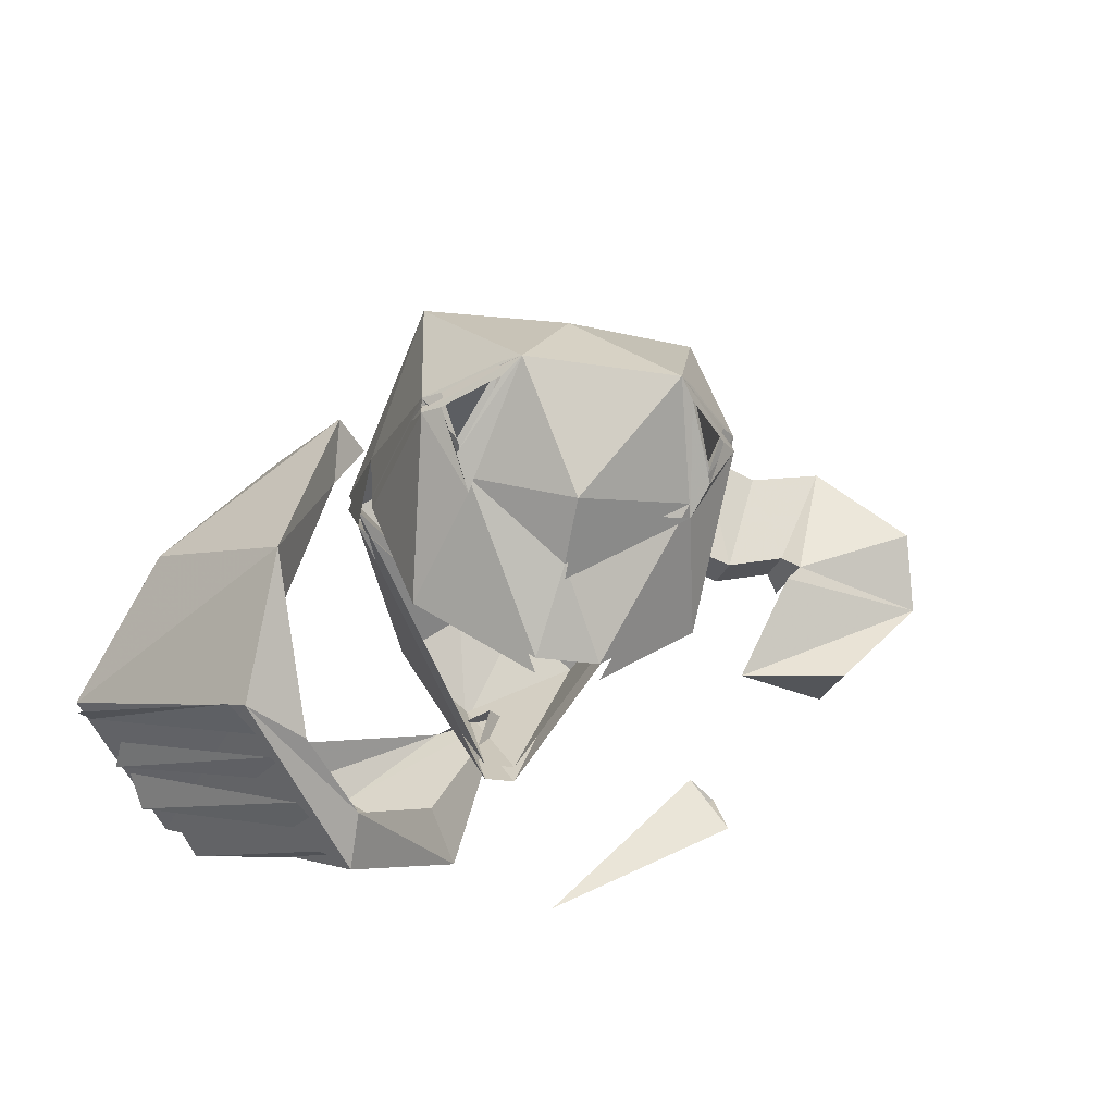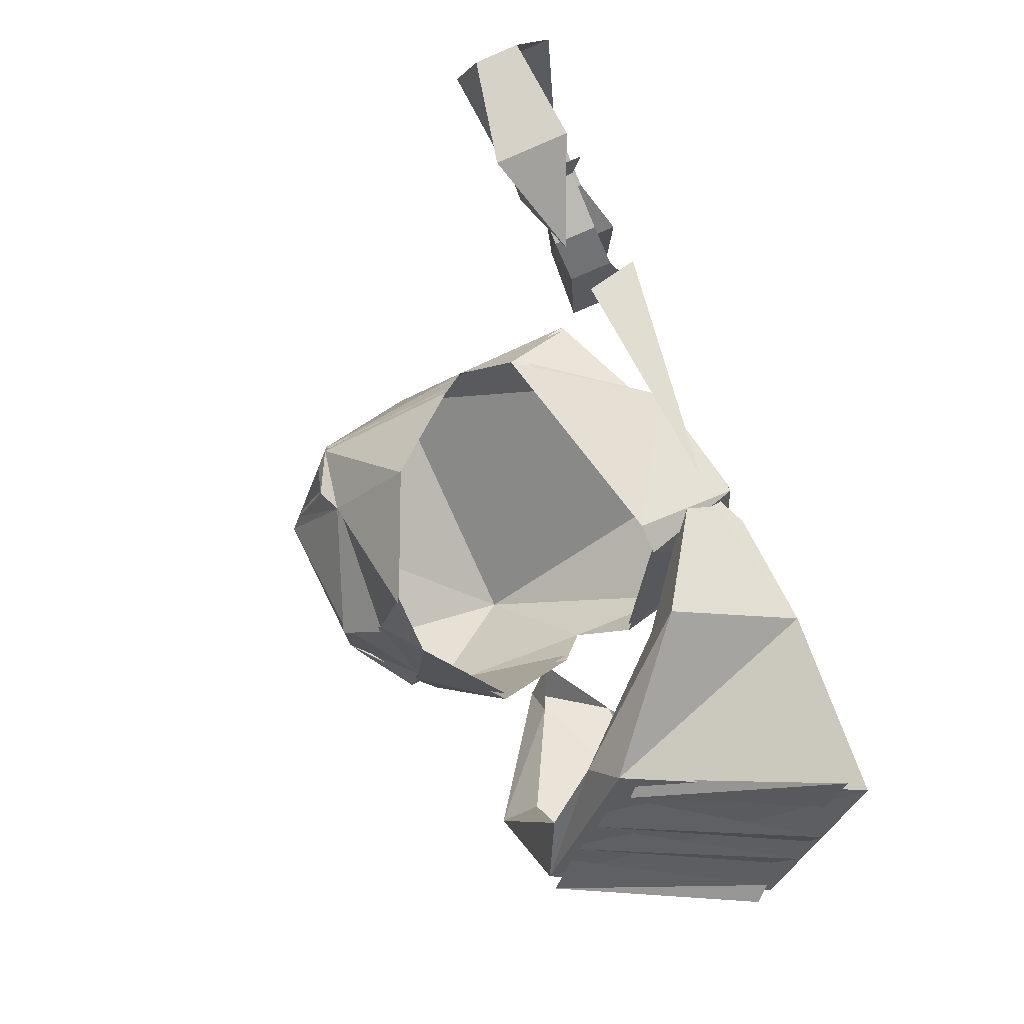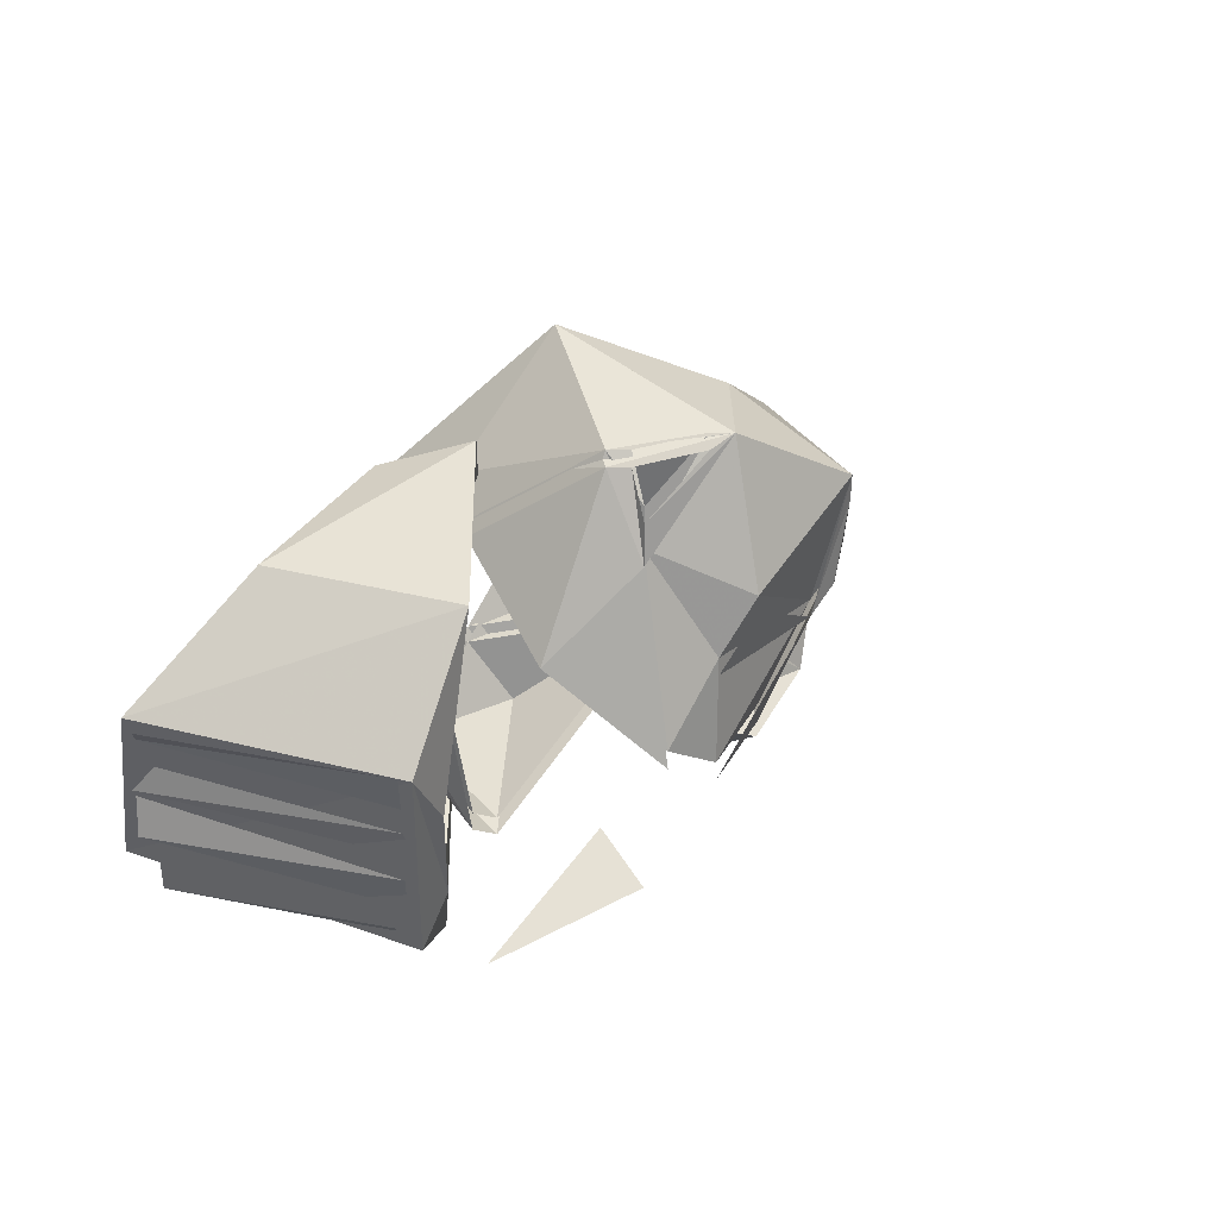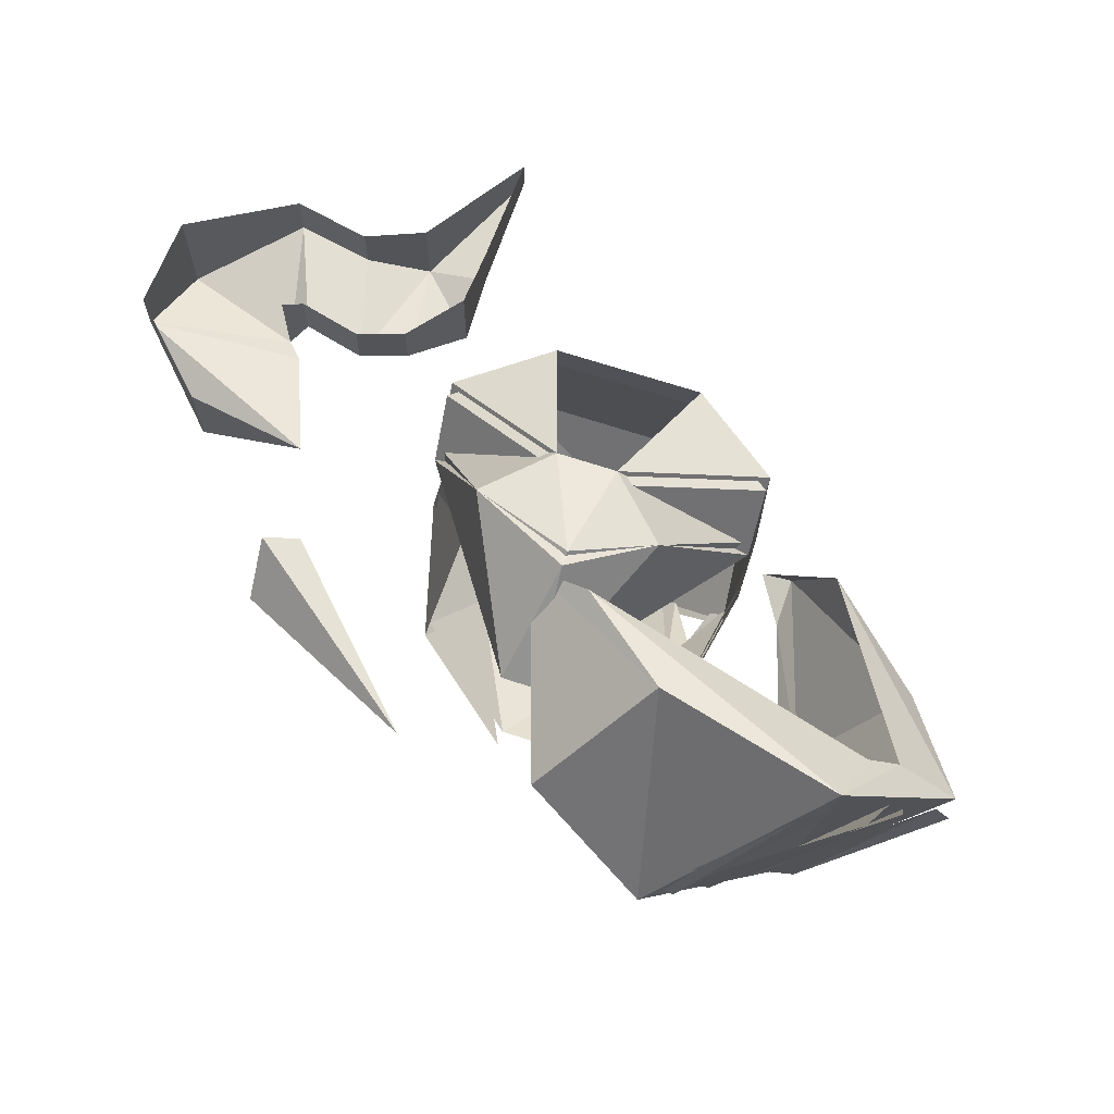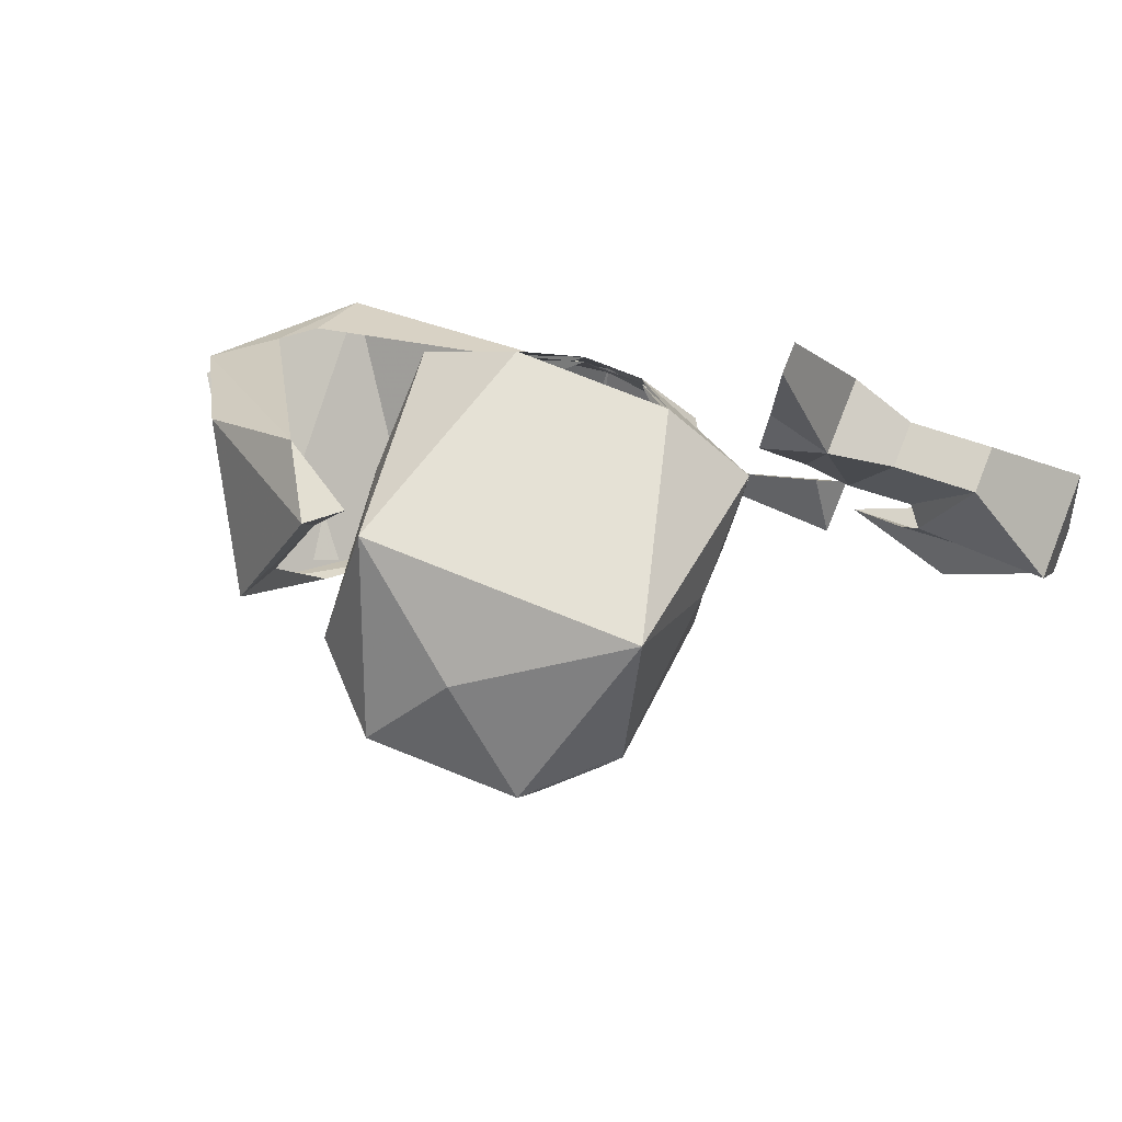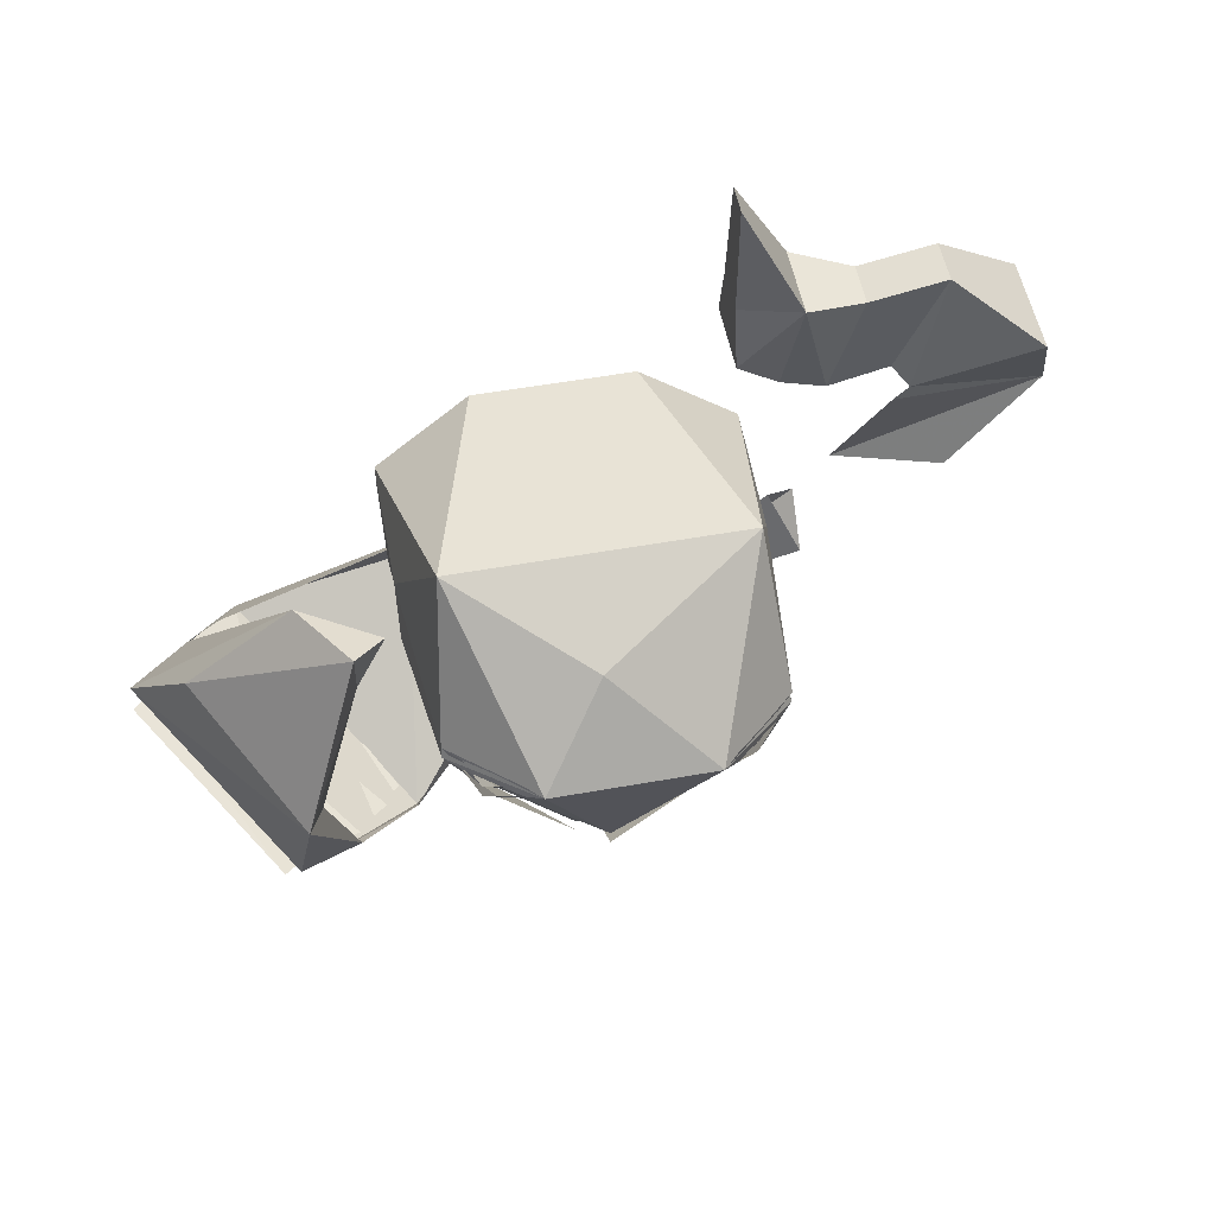
<metadata>
{"format":"obj","ext":"obj","renderer":"f3d","projection":"perspective","resolution":1024,"background":"white","views":[{"elev":-24.1,"azim":-15.2,"up":"+Z"},{"elev":-72.1,"azim":113.2,"up":"+Z"},{"elev":-15.7,"azim":-45.6,"up":"+Z"},{"elev":66.9,"azim":-161.6,"up":"+Y"},{"elev":76.6,"azim":21.7,"up":"+Z"},{"elev":53.7,"azim":-10.8,"up":"+Z"}]}
</metadata>
<code>
v -0.1016 -0.1562 -0.1562
v -0.1719 -0.05469 -0.125
v -0.1172 0.01562 -0.1641
v -0.03906 -0.09375 -0.2109
v -0.03906 -0.1094 -0.1875
v -0.07031 -0.1406 -0.1641
v -0.09375 -0.1797 -0.08594
v -0.1406 -0.1016 -0.0625
v -0.08594 -0.1094 -0.007812
v -0.1406 -0.03125 -0.125
v -0.125 -0.01562 -0.1328
v 0.02344 0.007812 -0.1016
v -0.02344 0.01562 -0.1406
v 0.02344 -0.03906 -0.1875
v 0.007812 -0.05469 -0.1641
v 0.03906 -0.02344 -0.1172
v 0.05469 -0.007812 -0.09375
v 0.04688 -0.01562 -0.09375
v -0.0625 -0.1484 0
v -0.04688 -0.1328 -0.007812
v -0.0625 -0.1406 -0.03125
v -0.08594 -0.1562 -0.1016
v -0.05469 -0.09375 -0.2031
v -0.1172 -0.007812 -0.1641
v -0.1016 0.007812 -0.1797
v -0.04688 -0.08594 -0.2031
v -0.07031 -0.1172 -0.1875
v -0.1406 -0.02344 -0.1484
v -0.1328 -0.01562 -0.1641
v -0.05469 -0.1016 -0.1953
v -0.08594 -0.1328 -0.1719
v -0.1484 -0.04688 -0.1406
v -0.1484 -0.03125 -0.1484
v -0.07031 -0.125 -0.1797
v -0.1094 -0.1562 -0.1562
v -0.1719 -0.0625 -0.1328
v -0.1641 -0.05469 -0.1328
v -0.09375 -0.1406 -0.1641
v 0.1797 -0.01562 -0.1484
v 0.1641 0 -0.1172
v 0.08594 0 -0.1953
v 0.1797 0.007812 -0.125
v 0.1875 -0.02344 -0.0625
v 0.2422 -0.03906 -0.0625
v 0.2891 -0.03125 -0.01562
v 0.2109 -0.03906 -0.007812
v 0.2188 -0.03906 0
v 0.2812 -0.04688 0.02344
v 0.2344 -0.03125 0.0625
v 0.2109 -0.03125 0.007812
v 0.2188 0 0
v 0.2109 -0.007812 0.007812
v 0.1797 -0.03125 0
v 0.1797 -0.007812 0
v 0.1562 -0.03125 0.007812
v 0.1562 -0.007812 0.007812
v 0.1328 -0.03906 0.03125
v 0.1328 0 0.03125
v 0.1328 -0.03125 0.0625
v 0.1328 -0.007812 0.0625
v 0.1328 -0.03125 0.125
v 0.1328 -0.01562 0.125
v 0.1641 -0.03906 0.0625
v 0.1641 0 0.0625
v 0.1953 -0.007812 0.05469
v 0.1953 -0.03125 0.05469
v 0.2344 -0.007812 0.0625
v 0.2812 0.007812 0.02344
v 0.2891 -0.007812 -0.01562
v 0.2422 0 -0.0625
v 0.1328 -0.04688 0.007812
v 0.0625 -0.007812 -0.03125
v 0.08594 -0.03906 0.03906
v 0.1172 -0.1562 0.0625
v 0.1328 -0.1094 0
v 0.1328 -0.07812 -0.01562
v 0.09375 -0.007812 -0.0625
v 0.03906 0.007812 -0.08594
v 0.03125 -0.007812 -0.03125
v 0 -0.007812 -0.0625
v -0.03906 -0.07812 -0.01562
v -0.03906 -0.04688 0.007812
v 0.007812 -0.03906 0.03906
v -0.02344 -0.1562 0.0625
v -0.03906 -0.1094 0
v -0.03906 -0.04688 0
v 0.007812 -0.03906 0.03125
v 0.03906 -0.2031 0.03125
v 0.007812 -0.2344 0
v -0.03125 -0.1953 -0.01562
v -0.03125 -0.1953 -0.007812
v 0.03906 -0.2031 0.03906
v 0.08594 -0.2344 0
v 0.03906 -0.2188 -0.0625
v 0.1016 -0.1953 -0.04688
v 0.1094 -0.2031 -0.03125
v 0.09375 -0.2266 0
v 0.1172 -0.2031 -0.007812
v 0.125 -0.1953 -0.007812
v 0.125 -0.1953 -0.01562
v 0.09375 -0.2266 -0.007812
v 0.1016 -0.1953 -0.05469
v 0.1094 -0.2031 -0.03906
v 0.1172 -0.1484 -0.09375
v 0.0625 -0.1719 -0.1328
v 0.1172 -0.2031 -0.01562
v 0 -0.2266 -0.007812
v -0.02344 -0.2031 -0.01562
v -0.007812 -0.1953 -0.05469
v -0.02344 -0.1484 -0.09375
v -0.03906 -0.1172 -0.03125
v -0.01562 -0.2031 -0.03906
v -0.02344 -0.2031 -0.007812
v 0 -0.2266 0
v -0.007812 -0.1953 -0.04688
v 0.03906 -0.1953 -0.08594
v 0.0625 -0.1719 -0.125
v 0.1172 -0.1484 -0.08594
v 0.1328 -0.1172 -0.02344
v 0.1328 -0.1172 -0.03125
v -0.01562 -0.2031 -0.03125
v 0.08594 -0.03906 0.03125
v 0.0625 -0.007812 -0.03906
v 0.1328 -0.04688 0
v 0.03125 -0.007812 -0.03906
v -0.03906 -0.07812 -0.02344
v 0.03906 0.007812 -0.09375
v 0.1328 -0.07812 -0.02344
v 0.05469 -0.03906 -0.1328
v 0.03906 -0.03906 -0.1328
v 0.05469 -0.03906 -0.1406
v 0.03906 -0.03906 -0.1406
v 0.03125 -0.1719 -0.1328
v 0.03906 -0.1953 -0.09375
v 0.03906 -0.2188 -0.07031
v 0.03125 -0.1719 -0.125
v -0.02344 -0.1484 -0.08594
v -0.03906 -0.1172 -0.02344
f 1 2 3
f 1 3 4
f 1 7 2
f 2 7 8
f 3 13 4
f 4 13 14
f 17 14 13
f 17 13 12
f 8 7 19
f 8 19 9
f 1 4 5
f 1 5 6
f 1 6 7
f 2 8 9
f 2 9 10
f 2 10 3
f 3 10 11
f 3 11 12
f 3 12 13
f 4 14 5
f 5 14 15
f 15 14 16
f 16 14 17
f 16 17 18
f 18 17 12
f 18 12 12
f 9 19 20
f 20 19 21
f 21 19 7
f 21 7 22
f 22 7 6
f 19 9 9
f 23 24 25
f 23 25 26
f 27 28 29
f 27 29 30
f 31 32 33
f 31 33 34
f 35 36 37
f 35 37 38
f 43 43 44
f 43 44 45
f 43 45 46
f 46 45 47
f 47 45 48
f 47 48 49
f 47 49 50
f 47 50 51
f 51 50 52
f 52 50 53
f 52 53 54
f 54 53 55
f 54 55 56
f 56 55 57
f 56 57 58
f 58 57 59
f 58 59 60
f 60 59 61
f 60 61 62
f 62 61 63
f 62 63 64
f 64 63 65
f 65 63 66
f 65 66 67
f 67 66 49
f 67 49 48
f 67 48 68
f 68 48 45
f 68 45 69
f 69 45 44
f 69 44 70
f 70 44 43
f 70 43 43
f 43 43 44
f 50 49 66
f 50 66 53
f 53 66 63
f 53 63 55
f 55 63 57
f 57 63 59
f 59 63 61
f 39 40 41
f 39 41 42
f 42 41 40
f 71 72 73
f 71 73 74
f 71 74 75
f 71 75 76
f 71 76 72
f 72 76 77
f 72 77 78
f 72 78 79
f 79 78 80
f 79 80 81
f 79 81 82
f 79 82 83
f 83 82 84
f 83 84 74
f 83 74 73
f 85 82 81
f 82 85 84
f 84 85 85
f 84 85 86
f 84 86 87
f 84 87 74
f 84 74 88
f 84 88 89
f 84 89 90
f 84 90 85
f 84 85 91
f 84 91 89
f 84 89 92
f 84 92 74
f 74 92 93
f 74 93 88
f 88 93 89
f 89 93 92
f 93 89 94
f 93 94 95
f 93 99 74
f 93 74 100
f 102 100 104
f 102 104 105
f 90 109 110
f 90 110 111
f 90 111 85
f 89 115 94
f 94 115 116
f 94 116 95
f 95 116 117
f 95 117 118
f 95 118 99
f 99 118 119
f 99 119 75
f 99 75 74
f 74 75 75
f 74 75 100
f 100 75 120
f 100 120 104
f 122 123 124
f 122 124 74
f 122 74 87
f 86 125 87
f 125 86 126
f 125 126 80
f 125 80 127
f 125 127 123
f 123 127 77
f 123 77 128
f 123 128 124
f 124 128 75
f 124 75 74
f 74 75 75
f 126 86 85
f 129 78 77
f 129 77 76
f 78 129 130
f 78 130 80
f 80 130 81
f 77 127 131
f 77 131 128
f 132 131 127
f 132 127 80
f 132 80 126
f 133 110 109
f 134 135 102
f 116 115 136
f 116 136 117
f 115 137 136
f 137 115 91
f 137 91 138
f 138 91 85
f 84 85 85
f 93 95 96
f 93 96 97
f 93 97 98
f 93 98 99
f 93 100 101
f 93 101 102
f 102 101 103
f 102 103 100
f 100 106 101
f 106 100 103
f 89 107 108
f 89 108 90
f 90 108 109
f 109 108 112
f 109 112 89
f 89 112 107
f 95 99 98
f 95 98 96
f 91 113 114
f 91 114 89
f 89 114 115
f 121 113 91
f 121 91 115
f 121 115 114

</code>
